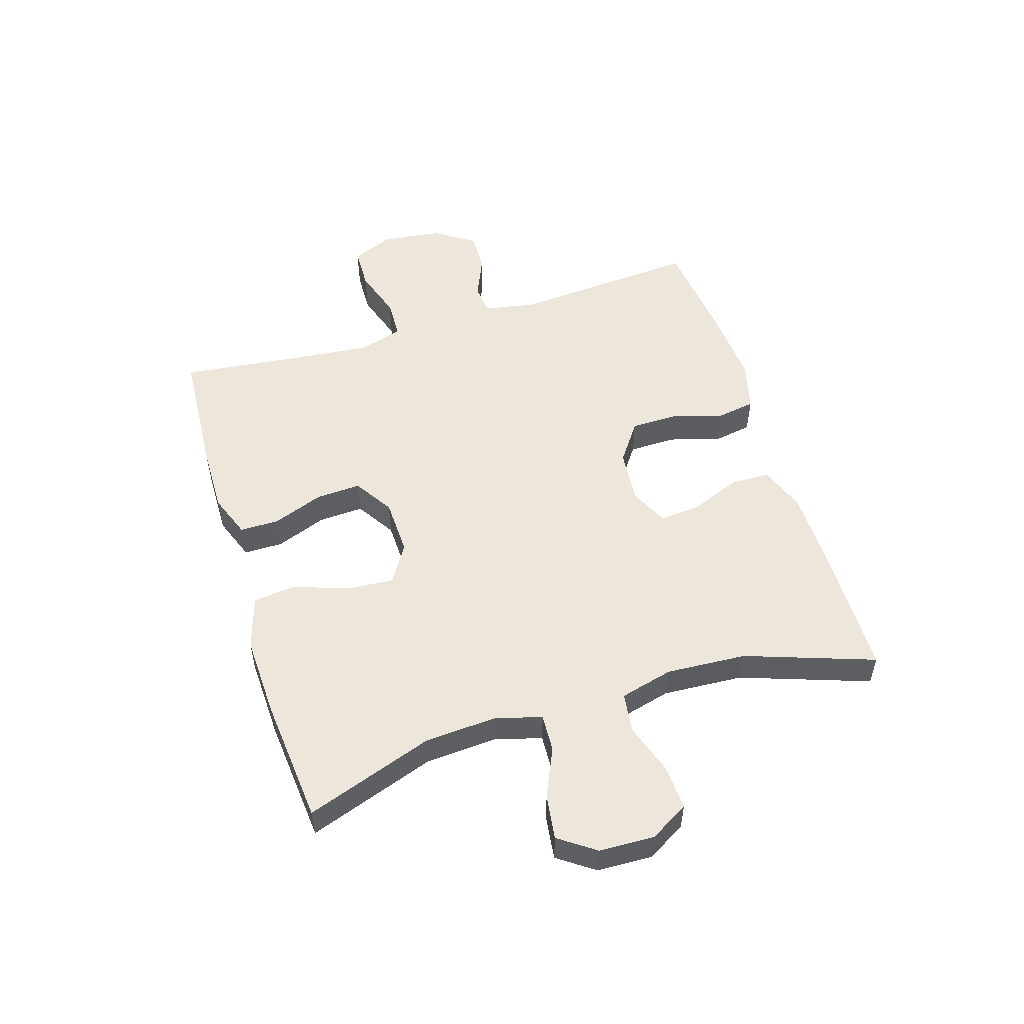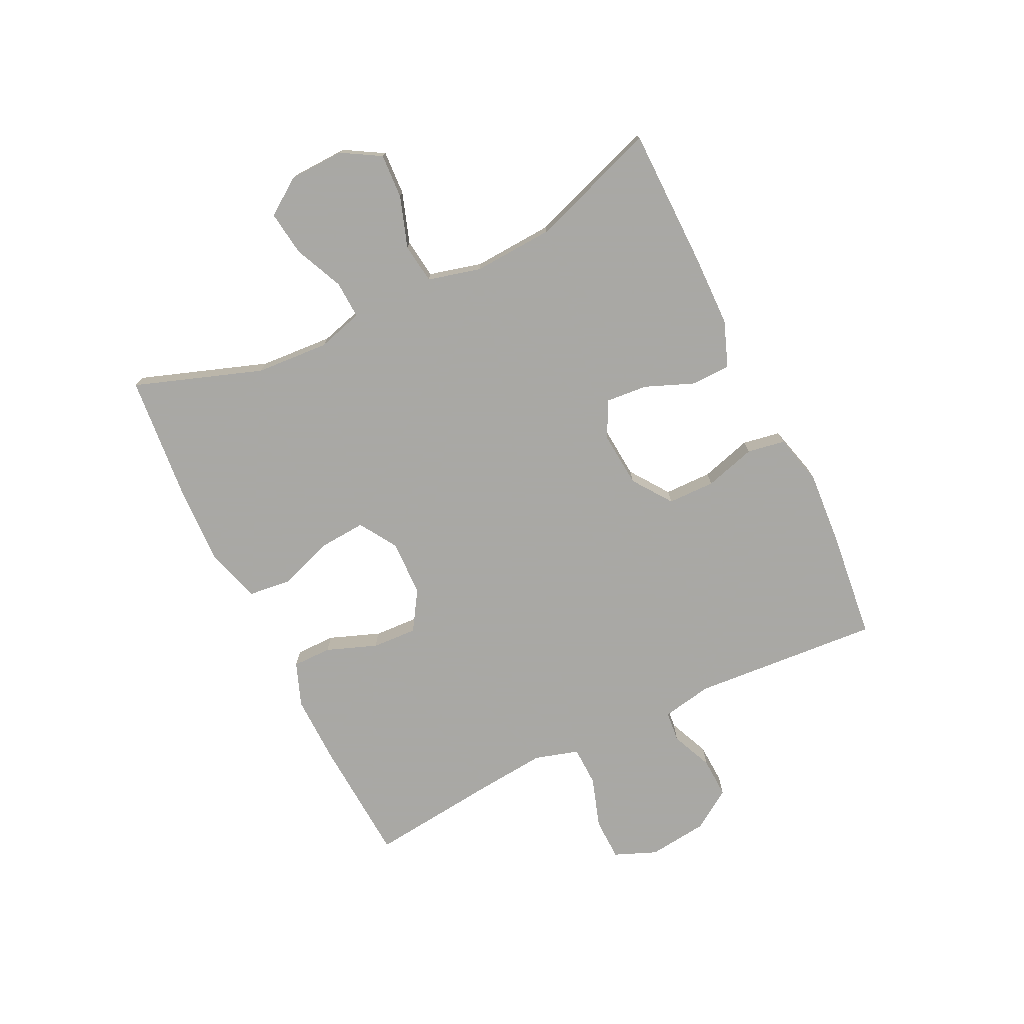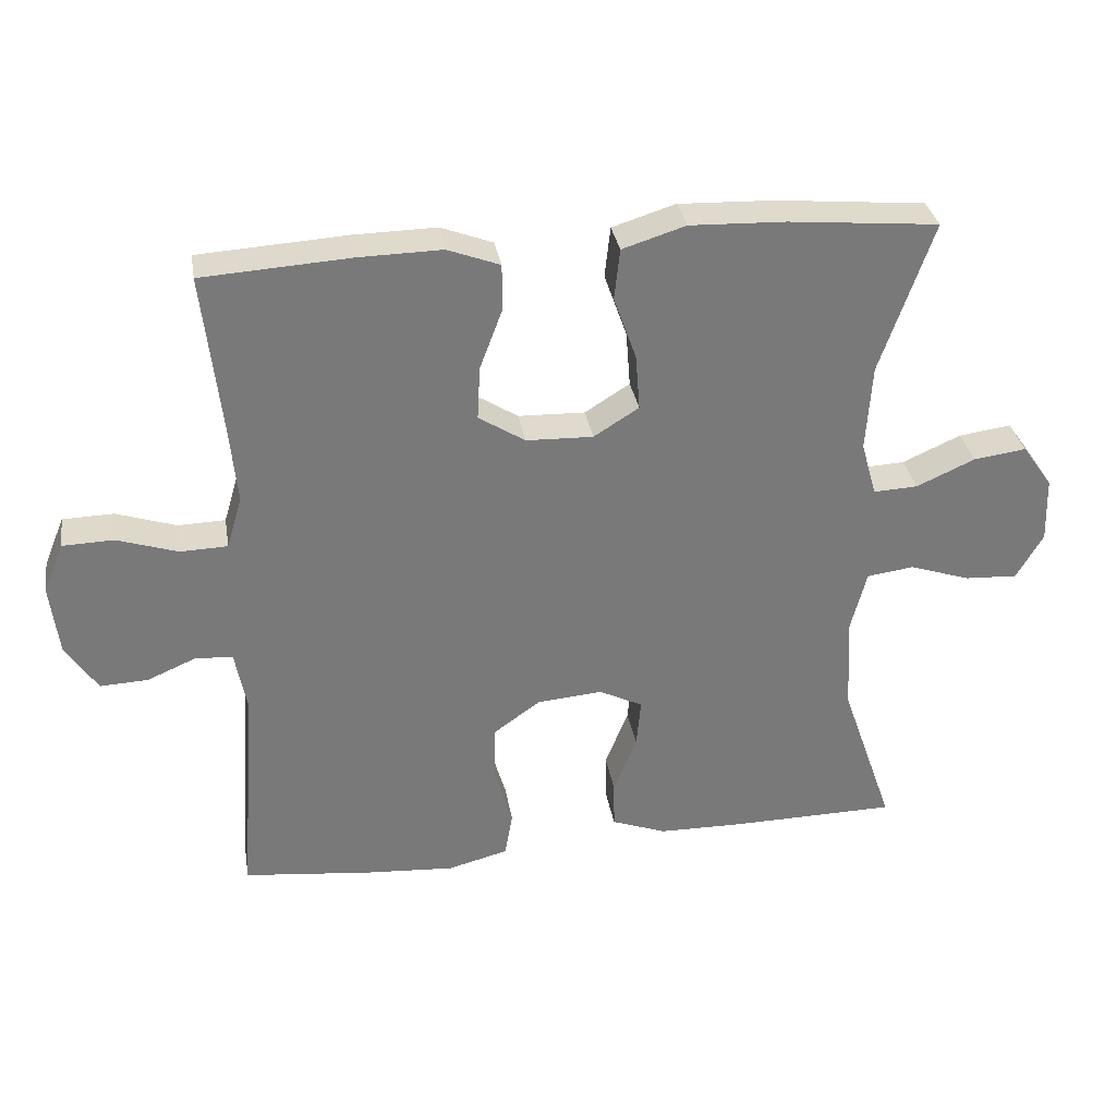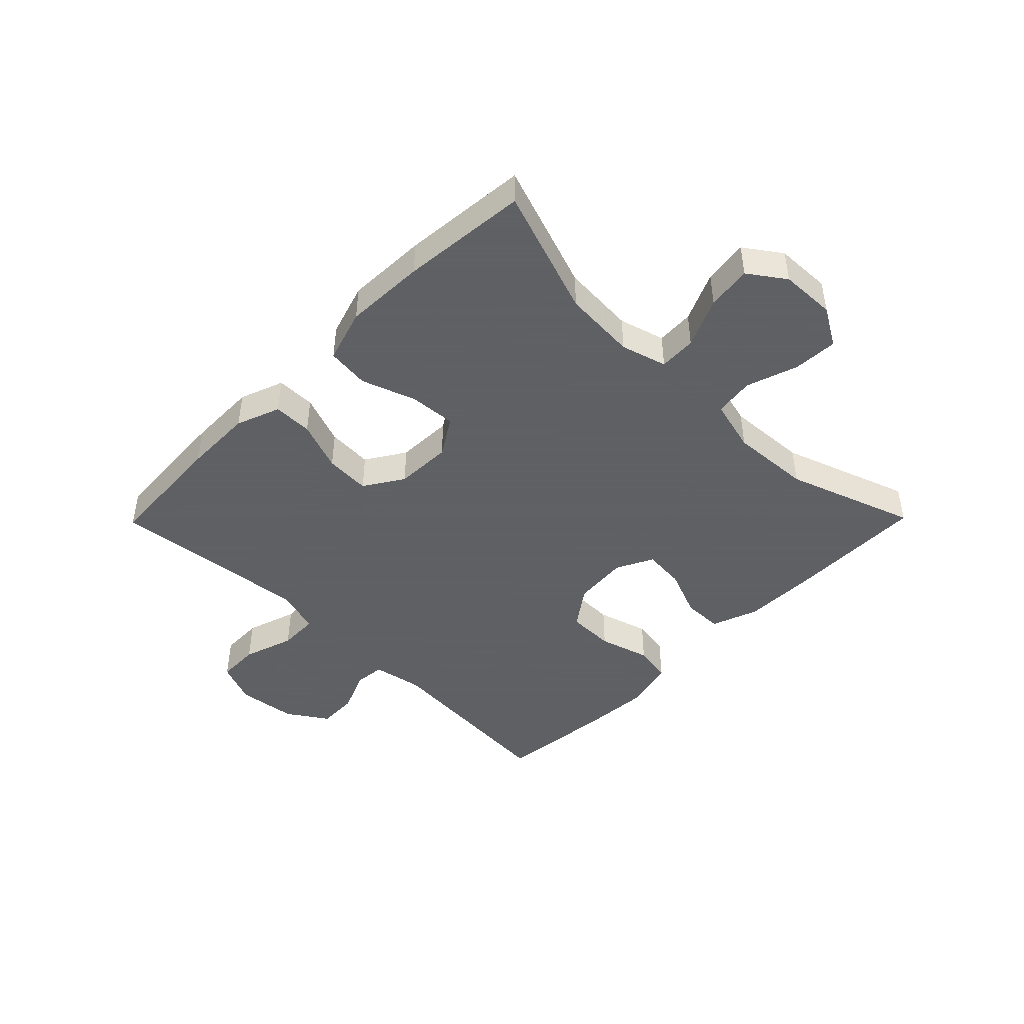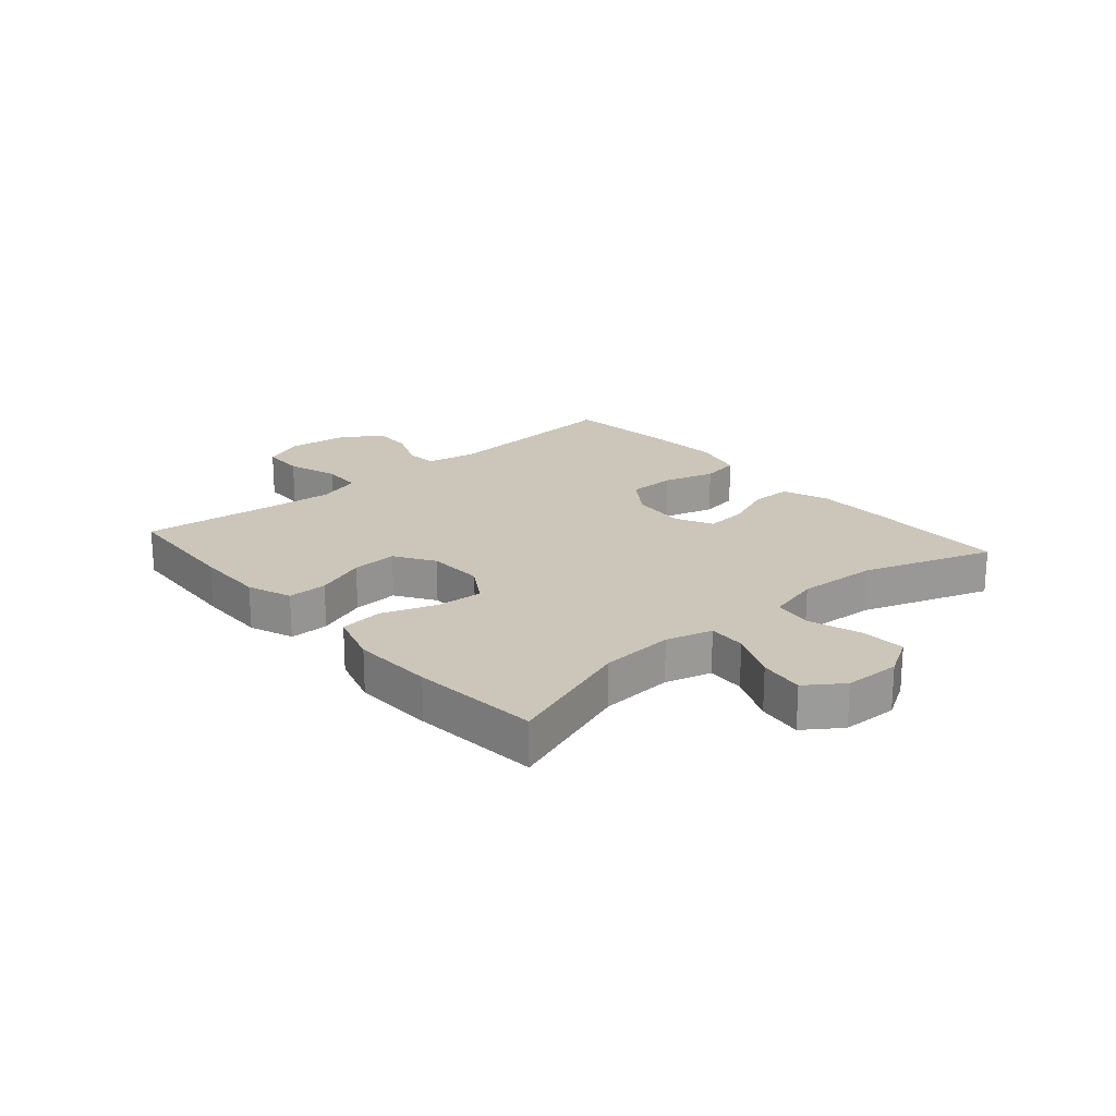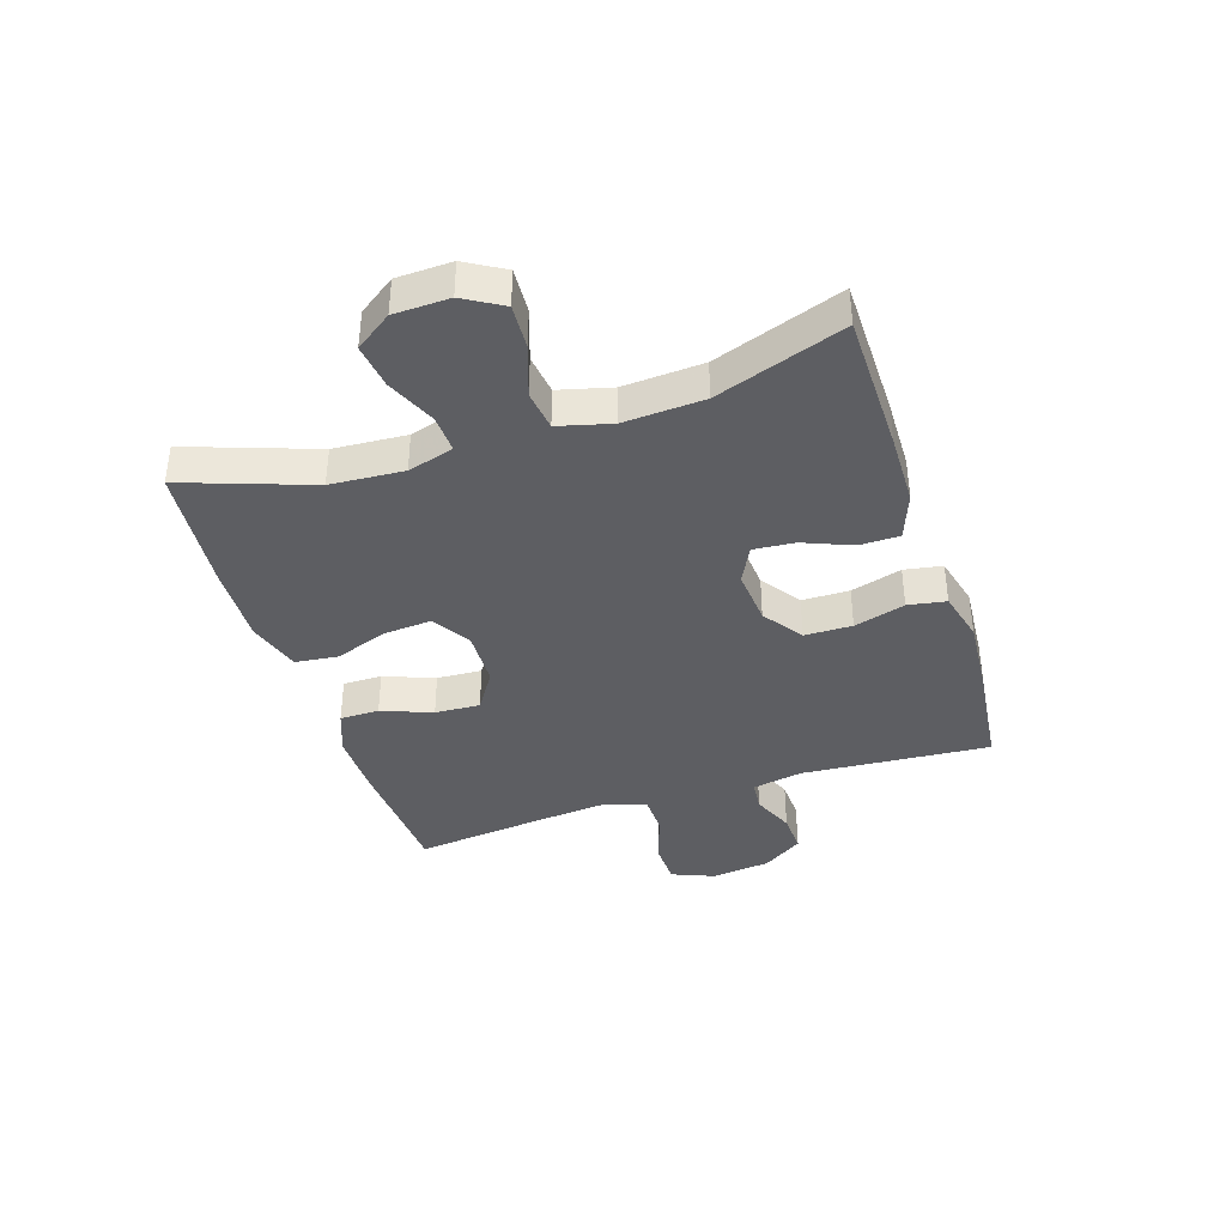
<metadata>
{"format":"obj","ext":"obj","renderer":"f3d","projection":"perspective","resolution":1024,"background":"white","views":[{"elev":52.8,"azim":72.8,"up":"+Y"},{"elev":-75.0,"azim":115.9,"up":"+Y"},{"elev":32.6,"azim":-9.5,"up":"+Z"},{"elev":-45.3,"azim":45.5,"up":"+Y"},{"elev":20.8,"azim":49.0,"up":"+Y"},{"elev":-39.0,"azim":107.9,"up":"+Y"}]}
</metadata>
<code>
v 0.5 0.07 -0.5
v 0.264 0.07 -0.503
v 0.143 0.07 -0.501
v 0.065 0.07 -0.472
v 0.064 0.07 -0.405
v 0.097 0.07 -0.323
v 0.103 0.07 -0.253
v 0.041 0.07 -0.222
v -0.052 0.07 -0.23
v -0.118 0.07 -0.277
v -0.119 0.07 -0.357
v -0.094 0.07 -0.443
v -0.105 0.07 -0.507
v -0.191 0.07 -0.529
v -0.319 0.07 -0.52
v -0.5 0.07 -0.5
v -0.477 0.07 -0.183
v -0.493 0.07 -0.098
v -0.545 0.07 -0.093
v -0.615 0.07 -0.123
v -0.683 0.07 -0.126
v -0.728 0.07 -0.058
v -0.74 0.07 0.042
v -0.711 0.07 0.113
v -0.639 0.07 0.115
v -0.553 0.07 0.087
v -0.486 0.07 0.089
v -0.464 0.07 0.163
v -0.475 0.07 0.278
v -0.5 0.07 0.5
v -0.289 0.07 0.513
v -0.172 0.07 0.515
v -0.098 0.07 0.487
v -0.098 0.07 0.421
v -0.13 0.07 0.336
v -0.134 0.07 0.26
v -0.068 0.07 0.218
v 0.027 0.07 0.215
v 0.091 0.07 0.255
v 0.085 0.07 0.334
v 0.053 0.07 0.425
v 0.061 0.07 0.497
v 0.151 0.07 0.525
v 0.287 0.07 0.52
v 0.5 0.07 0.5
v 0.425 0.07 0.285
v 0.417 0.07 0.162
v 0.439 0.07 0.085
v 0.502 0.07 0.088
v 0.585 0.07 0.125
v 0.66 0.07 0.135
v 0.703 0.07 0.074
v 0.706 0.07 -0.019
v 0.668 0.07 -0.084
v 0.593 0.07 -0.08
v 0.507 0.07 -0.051
v 0.44 0.07 -0.06
v 0.417 0.07 -0.149
v 0.425 0.07 -0.284
v 0.5 0 -0.5
v 0.264 0 -0.503
v 0.143 0 -0.501
v 0.065 0 -0.472
v 0.064 0 -0.405
v 0.097 0 -0.323
v 0.103 0 -0.253
v 0.041 0 -0.222
v -0.052 0 -0.23
v -0.118 0 -0.277
v -0.119 0 -0.357
v -0.094 0 -0.443
v -0.105 0 -0.507
v -0.191 0 -0.529
v -0.319 0 -0.52
v -0.5 0 -0.5
v -0.477 0 -0.183
v -0.493 0 -0.098
v -0.545 0 -0.093
v -0.615 0 -0.123
v -0.683 0 -0.126
v -0.728 0 -0.058
v -0.74 0 0.042
v -0.711 0 0.113
v -0.639 0 0.115
v -0.553 0 0.087
v -0.486 0 0.089
v -0.464 0 0.163
v -0.475 0 0.278
v -0.5 0 0.5
v -0.289 0 0.513
v -0.172 0 0.515
v -0.098 0 0.487
v -0.098 0 0.421
v -0.13 0 0.336
v -0.134 0 0.26
v -0.068 0 0.218
v 0.027 0 0.215
v 0.091 0 0.255
v 0.085 0 0.334
v 0.053 0 0.425
v 0.061 0 0.497
v 0.151 0 0.525
v 0.287 0 0.52
v 0.5 0 0.5
v 0.425 0 0.285
v 0.417 0 0.162
v 0.439 0 0.085
v 0.502 0 0.088
v 0.585 0 0.125
v 0.66 0 0.135
v 0.703 0 0.074
v 0.706 0 -0.019
v 0.668 0 -0.084
v 0.593 0 -0.08
v 0.507 0 -0.051
v 0.44 0 -0.06
v 0.417 0 -0.149
v 0.425 0 -0.284
f 54 55 56
f 53 54 56
f 52 53 56
f 51 52 56
f 50 51 56
f 49 50 56
f 48 49 56 57
f 47 48 57 58
f 44 45 46
f 43 44 46
f 42 43 46
f 41 42 46
f 40 41 46
f 39 40 46 47
f 38 39 47 58
f 33 34 35
f 32 33 35
f 31 32 35
f 30 31 35
f 29 30 35
f 28 29 35 36
f 27 28 36 37
f 24 25 26
f 23 24 26
f 22 23 26
f 21 22 26
f 20 21 26
f 19 20 26
f 18 19 26 27
f 37 38 58
f 27 37 58
f 18 27 58
f 17 18 58
f 15 16 17
f 14 15 17
f 13 14 17
f 12 13 17
f 11 12 17
f 4 5 6
f 3 4 6
f 2 3 6
f 1 2 6
f 59 1 6
f 59 6 7
f 58 59 7 8
f 17 58 8 9
f 10 11 17
f 9 10 17
f 115 114 113
f 115 113 112
f 115 112 111
f 115 111 110
f 115 110 109
f 115 109 108
f 116 115 108 107
f 117 116 107 106
f 105 104 103
f 105 103 102
f 105 102 101
f 105 101 100
f 105 100 99
f 106 105 99 98
f 117 106 98 97
f 94 93 92
f 94 92 91
f 94 91 90
f 94 90 89
f 94 89 88
f 95 94 88 87
f 96 95 87 86
f 85 84 83
f 85 83 82
f 85 82 81
f 85 81 80
f 85 80 79
f 85 79 78
f 86 85 78 77
f 117 97 96
f 117 96 86
f 117 86 77
f 117 77 76
f 76 75 74
f 76 74 73
f 76 73 72
f 76 72 71
f 76 71 70
f 65 64 63
f 65 63 62
f 65 62 61
f 65 61 60
f 65 60 118
f 66 65 118
f 67 66 118 117
f 68 67 117 76
f 76 70 69
f 76 69 68
f 1 60 61 2
f 2 61 62 3
f 3 62 63 4
f 4 63 64 5
f 5 64 65 6
f 6 65 66 7
f 7 66 67 8
f 8 67 68 9
f 9 68 69 10
f 10 69 70 11
f 11 70 71 12
f 12 71 72 13
f 13 72 73 14
f 14 73 74 15
f 15 74 75 16
f 16 75 76 17
f 17 76 77 18
f 18 77 78 19
f 19 78 79 20
f 20 79 80 21
f 21 80 81 22
f 22 81 82 23
f 23 82 83 24
f 24 83 84 25
f 25 84 85 26
f 26 85 86 27
f 27 86 87 28
f 28 87 88 29
f 29 88 89 30
f 30 89 90 31
f 31 90 91 32
f 32 91 92 33
f 33 92 93 34
f 34 93 94 35
f 35 94 95 36
f 36 95 96 37
f 37 96 97 38
f 38 97 98 39
f 39 98 99 40
f 40 99 100 41
f 41 100 101 42
f 42 101 102 43
f 43 102 103 44
f 44 103 104 45
f 45 104 105 46
f 46 105 106 47
f 47 106 107 48
f 48 107 108 49
f 49 108 109 50
f 50 109 110 51
f 51 110 111 52
f 52 111 112 53
f 53 112 113 54
f 54 113 114 55
f 55 114 115 56
f 56 115 116 57
f 57 116 117 58
f 58 117 118 59
f 59 118 60 1

</code>
